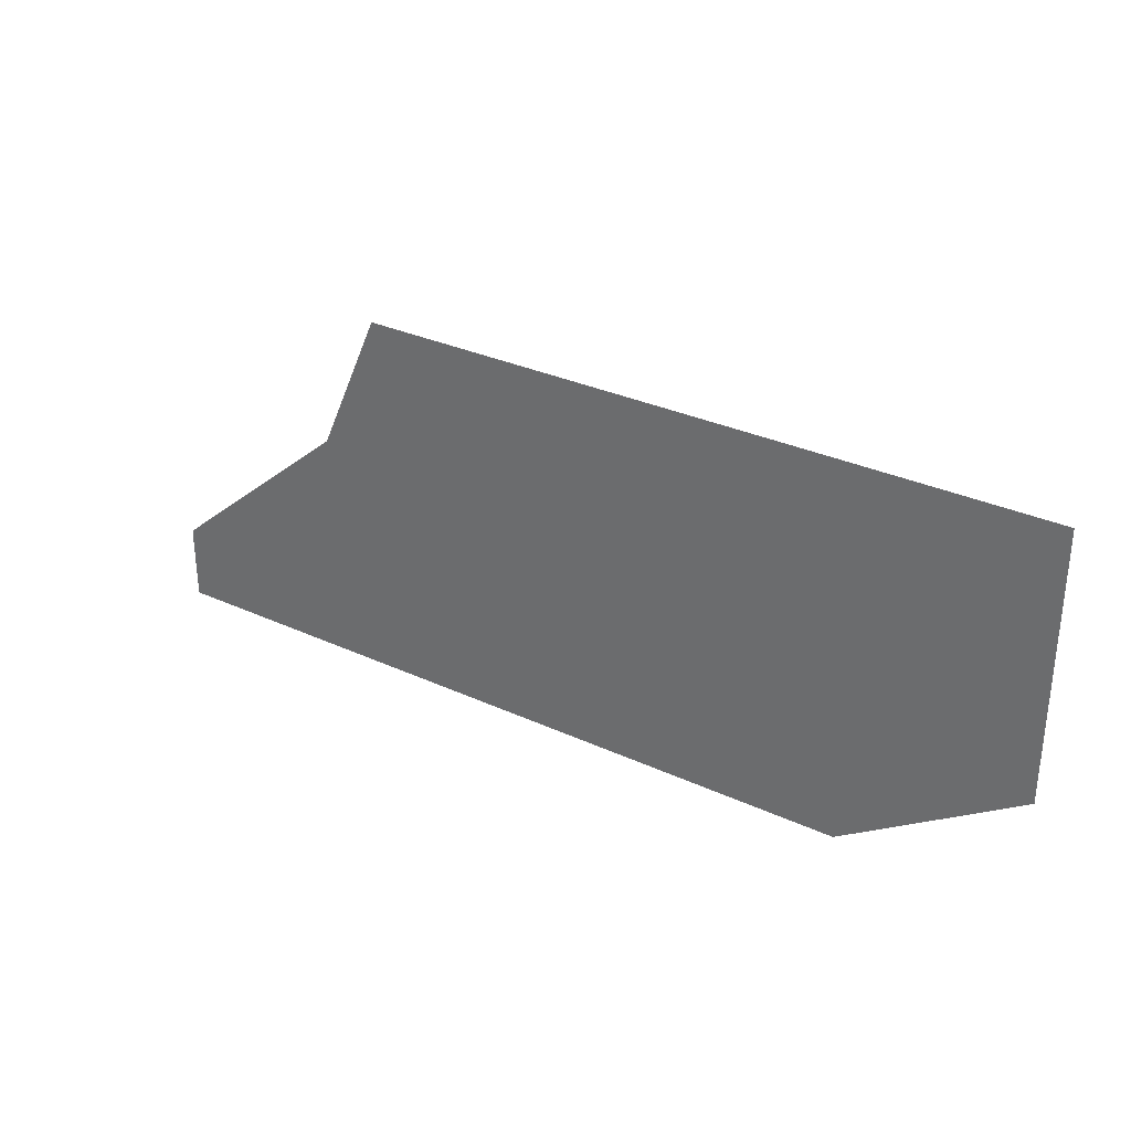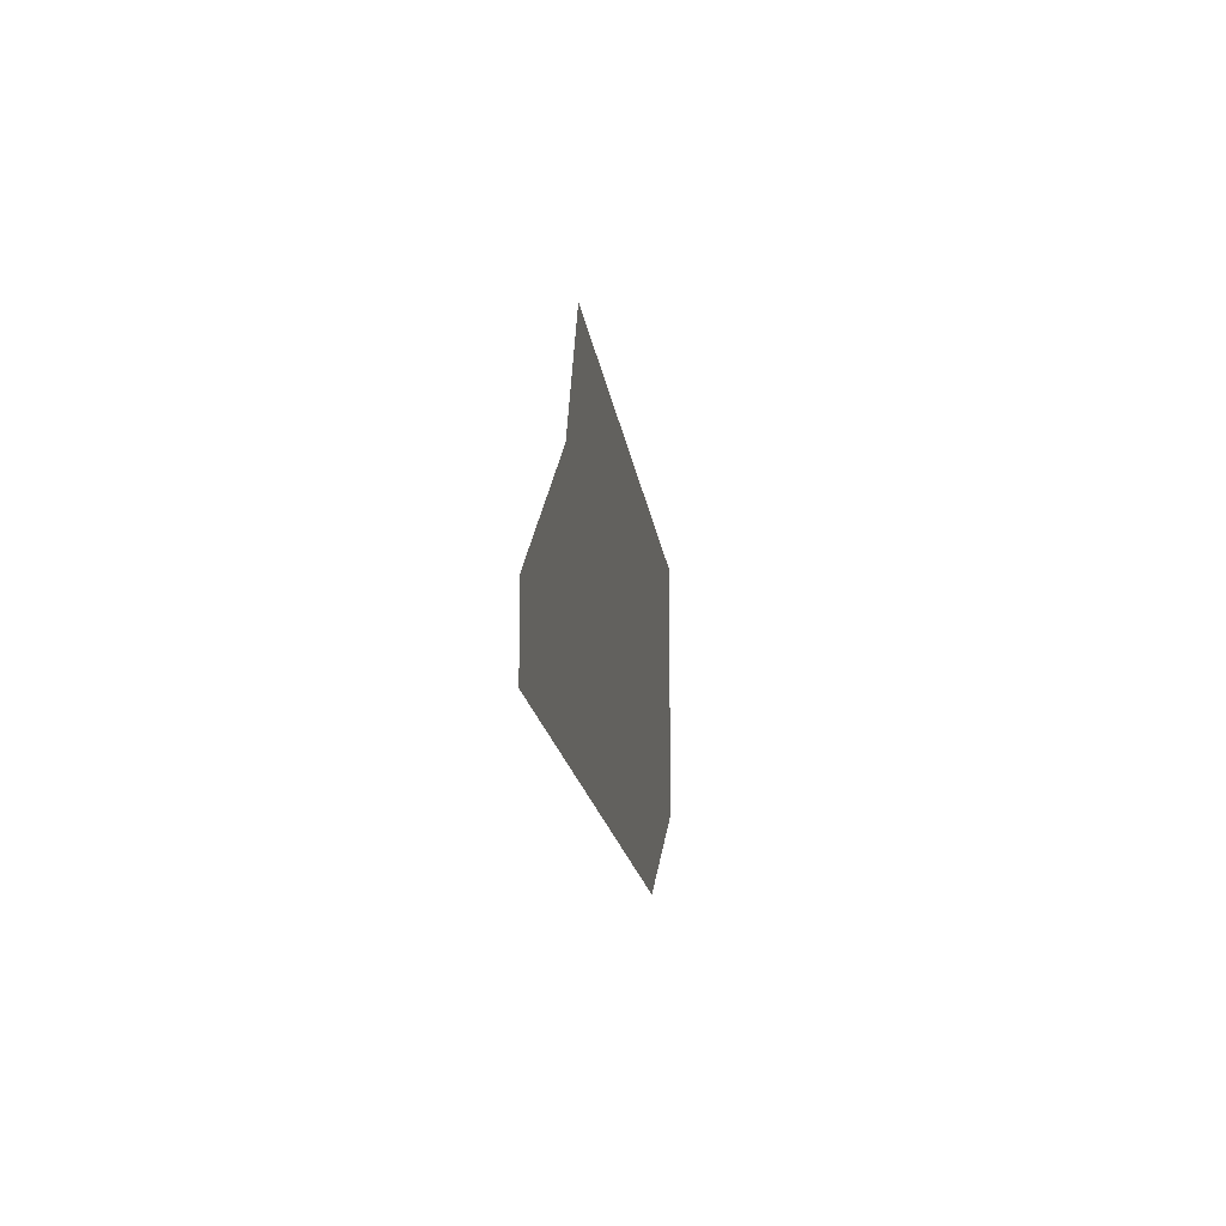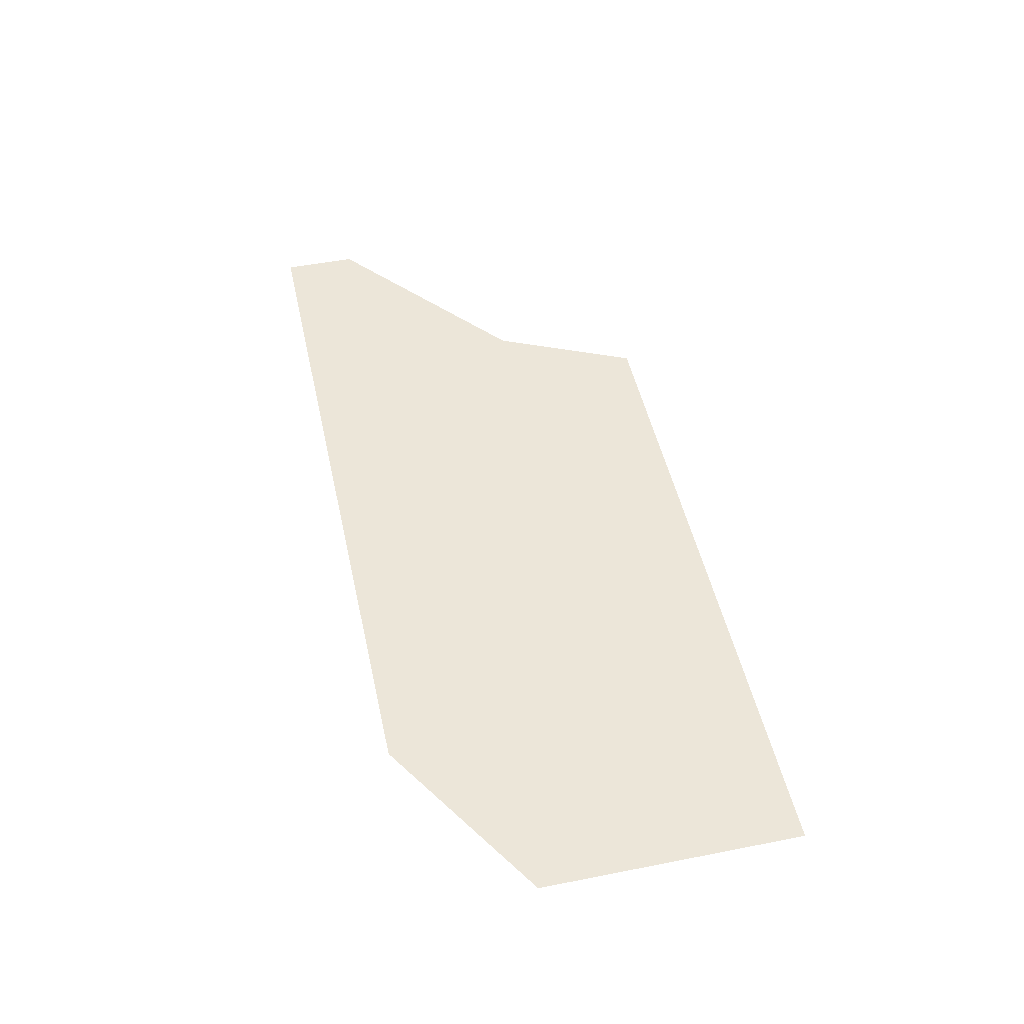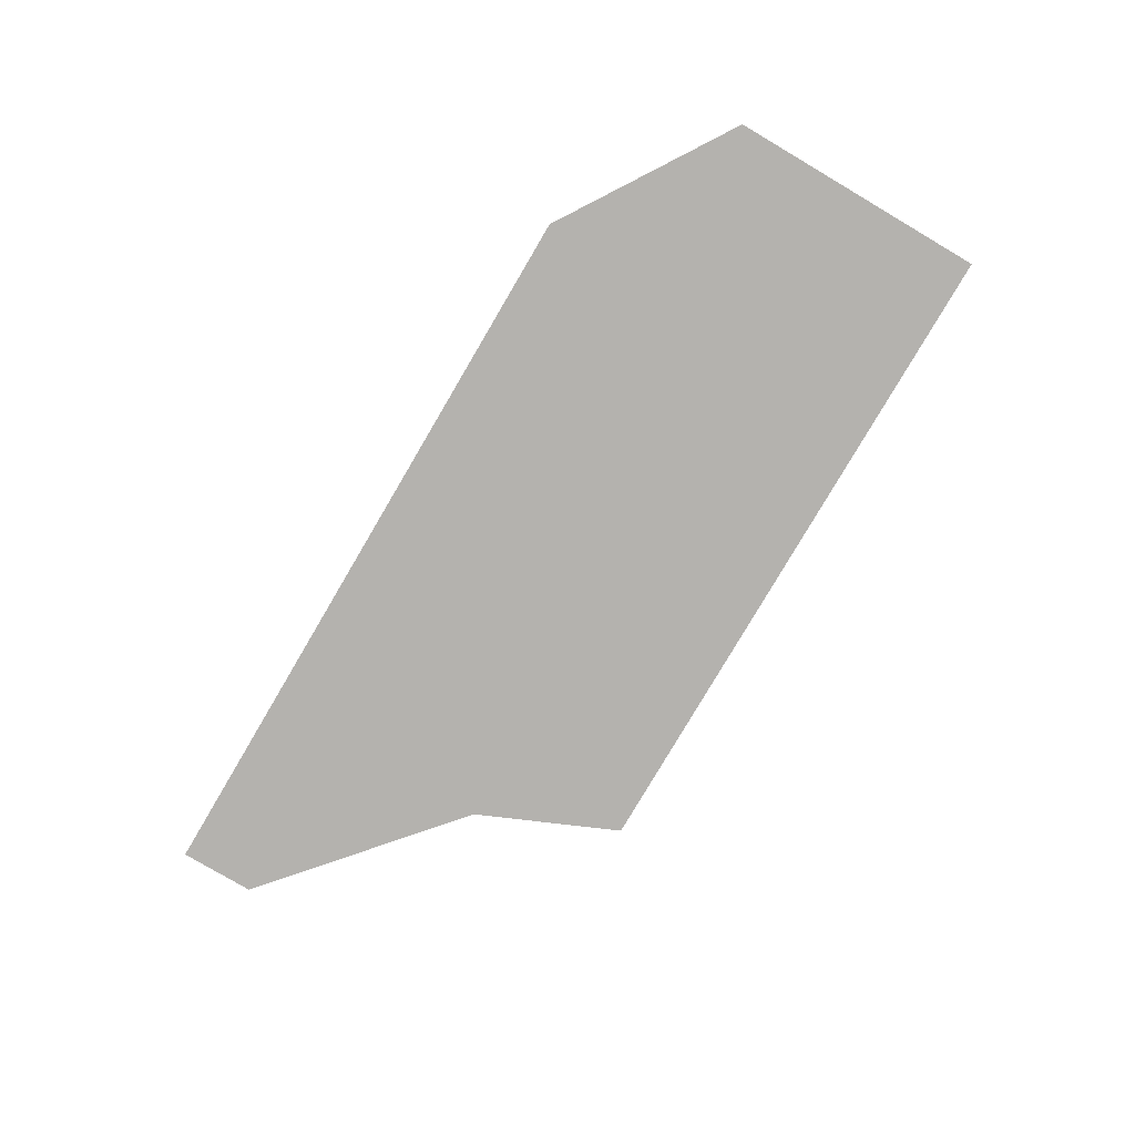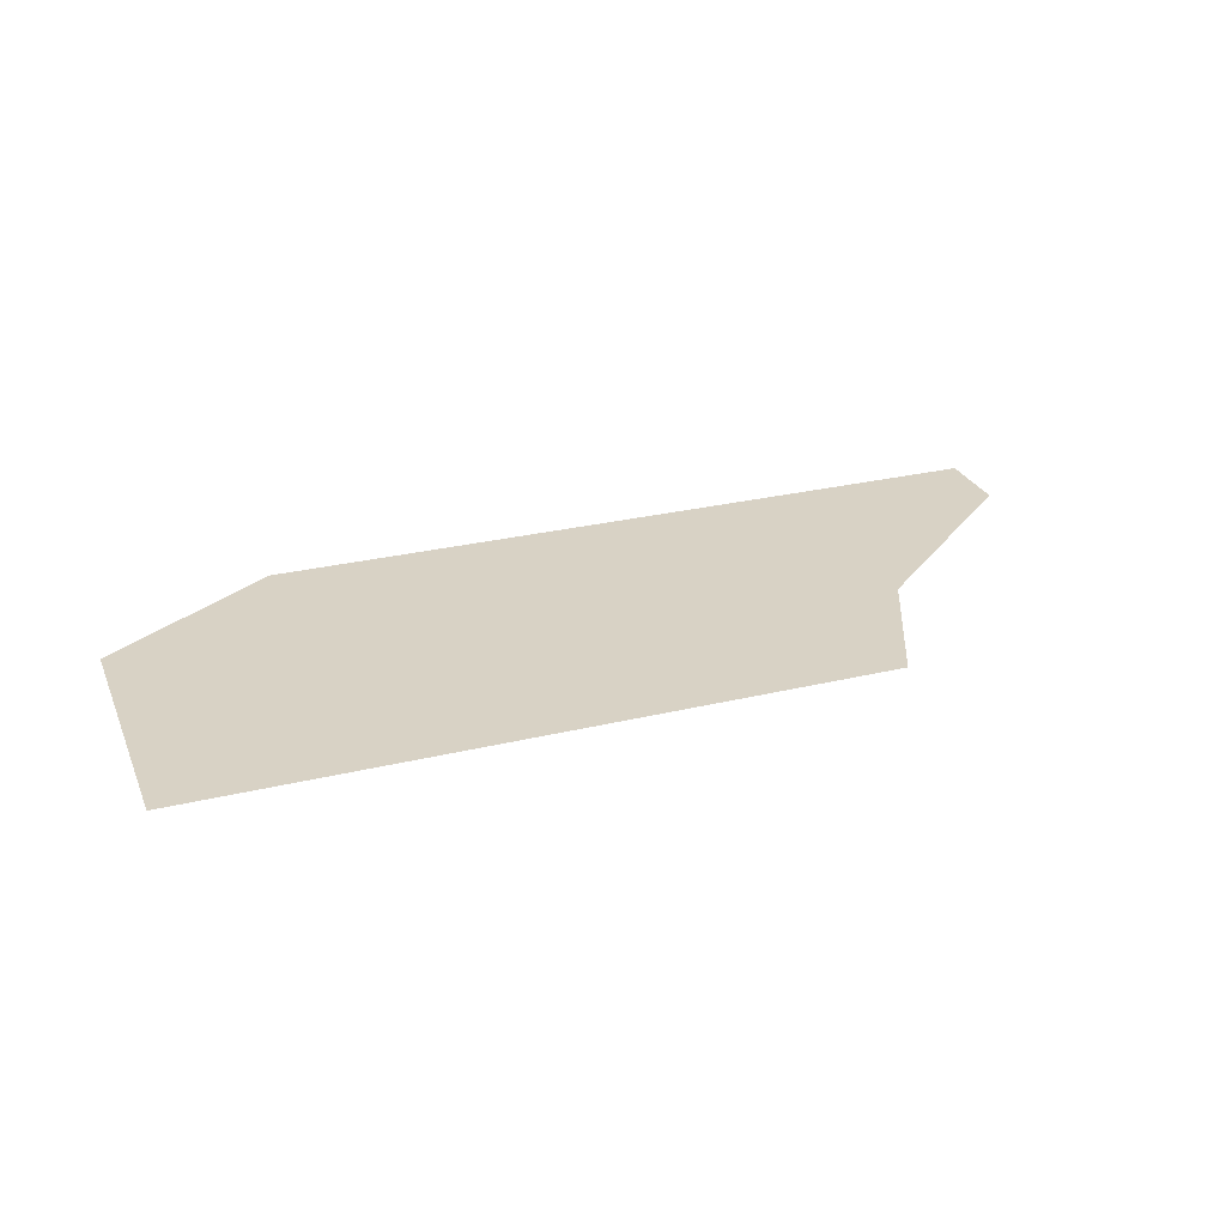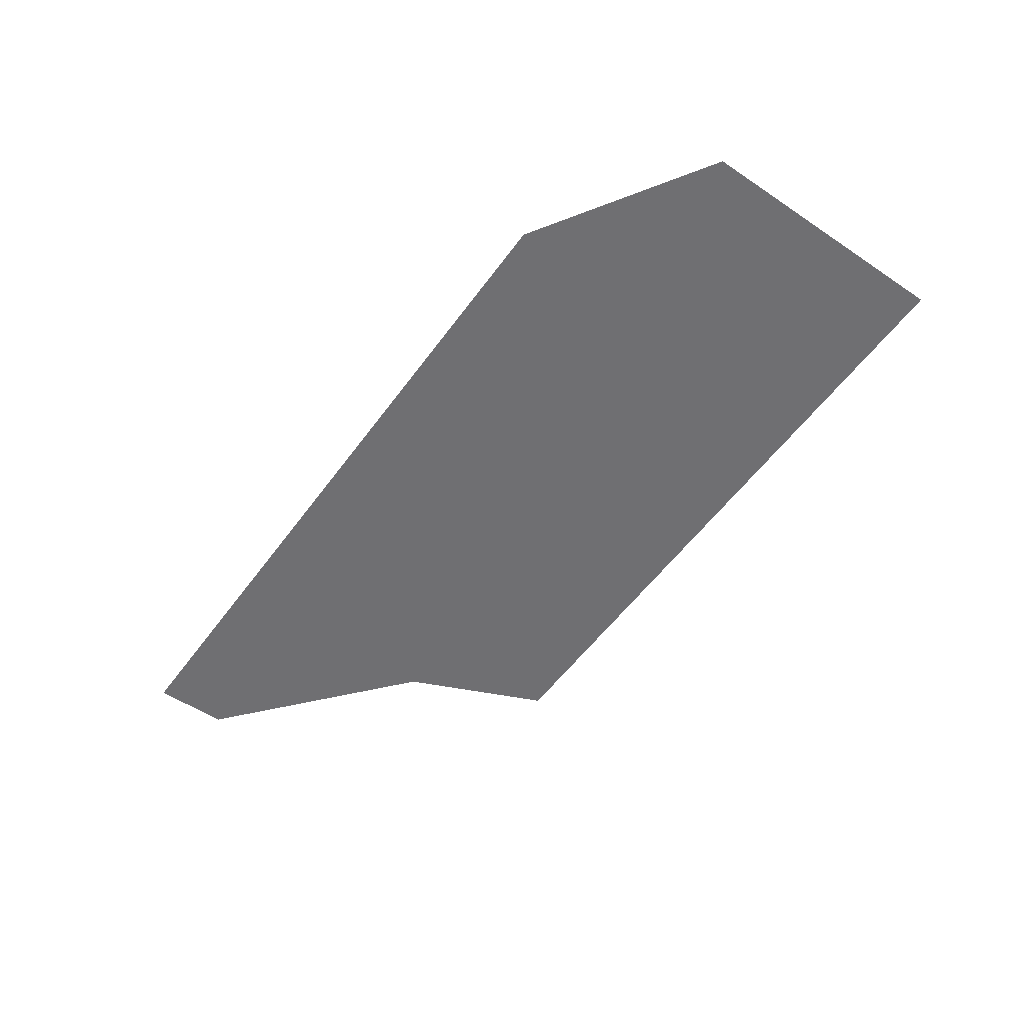
<metadata>
{"format":"obj","ext":"obj","renderer":"f3d","projection":"perspective","resolution":1024,"background":"white","views":[{"elev":31.5,"azim":-146.8,"up":"+Z"},{"elev":-16.9,"azim":97.3,"up":"+Z"},{"elev":49.3,"azim":-102.3,"up":"+Y"},{"elev":-79.8,"azim":-120.5,"up":"+Y"},{"elev":27.7,"azim":-20.2,"up":"+Y"},{"elev":-54.7,"azim":-125.4,"up":"+Y"}]}
</metadata>
<code>
g groundTopGlassTop_AAP_geo
v -1.751 0.05507 -2.511
v -0.1468 0.05507 -1.654
v -1.751 0.05507 -1.654
v -1.176 0.05507 -2.876
v 0.432 0.05507 -1.654
v 0.6333 0.05507 -2.109
v 1.249 0.05507 -2.632
v 1.249 0.05507 -2.876
g groundTopGlassTop_AAP_geo_0
f 3 2 1
f 2 4 1
f 2 5 4
f 5 6 4
f 6 7 4
f 7 8 4

</code>
